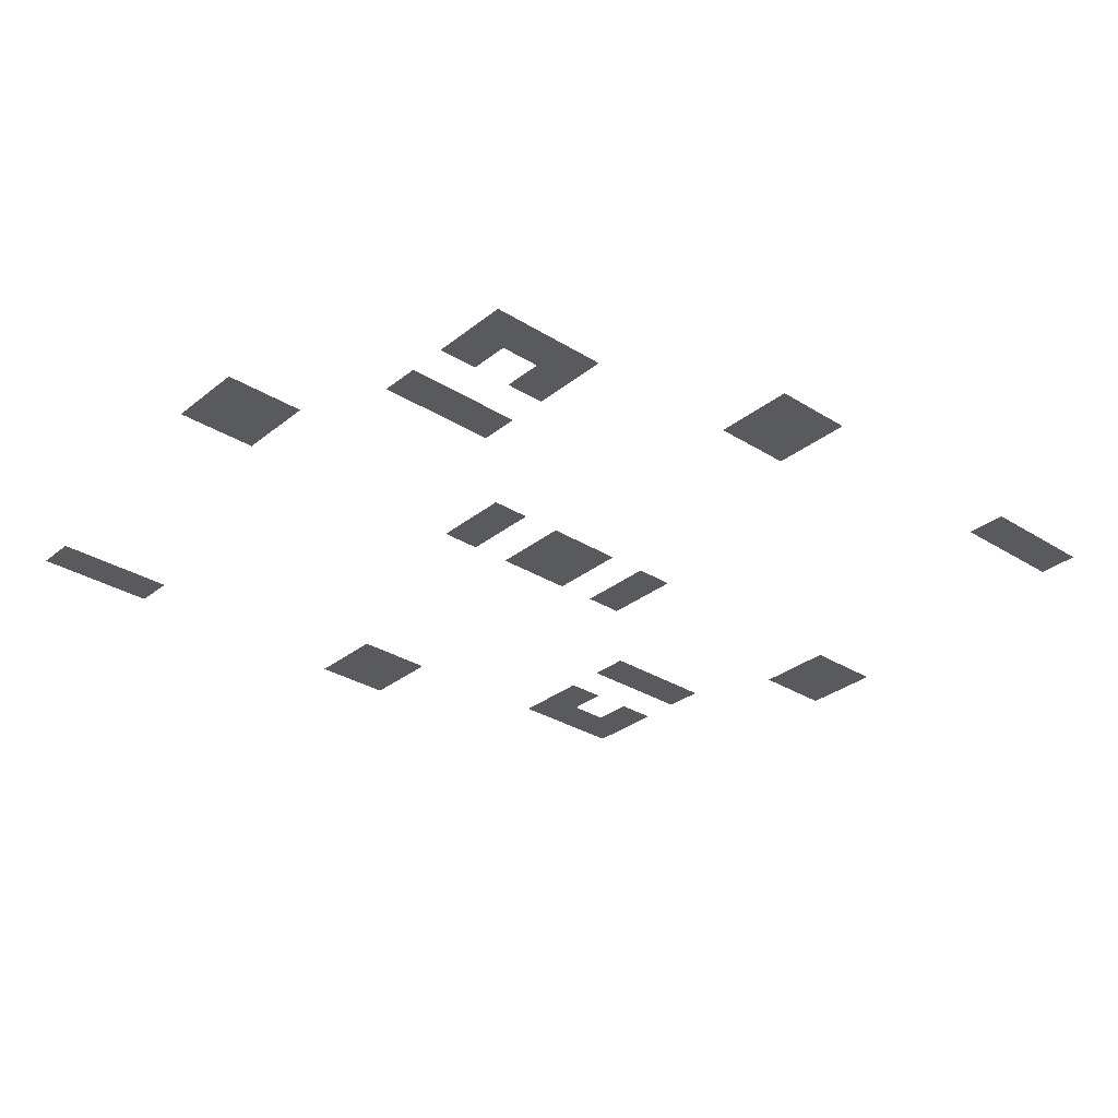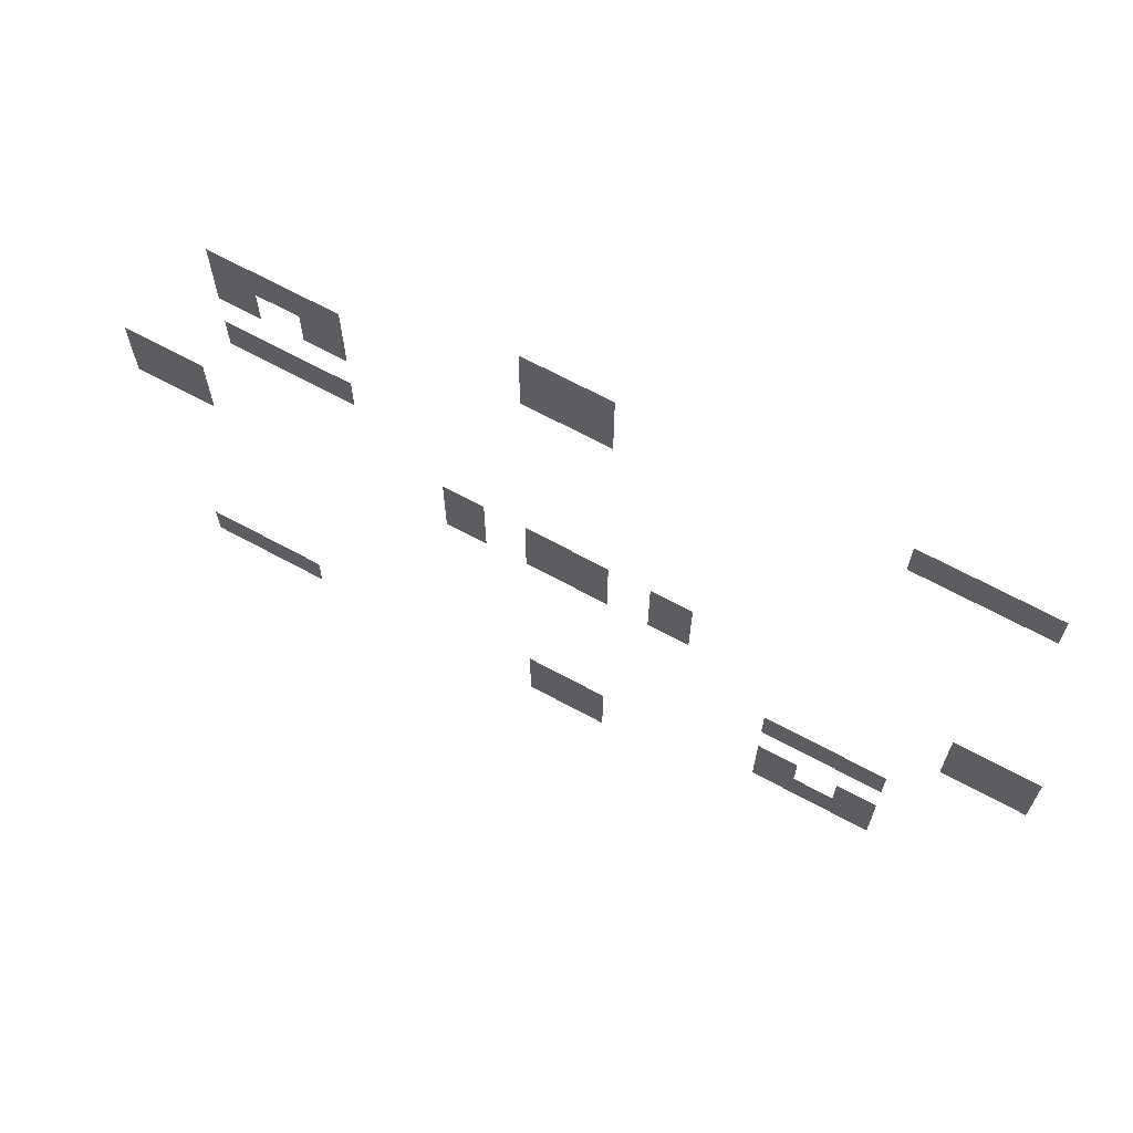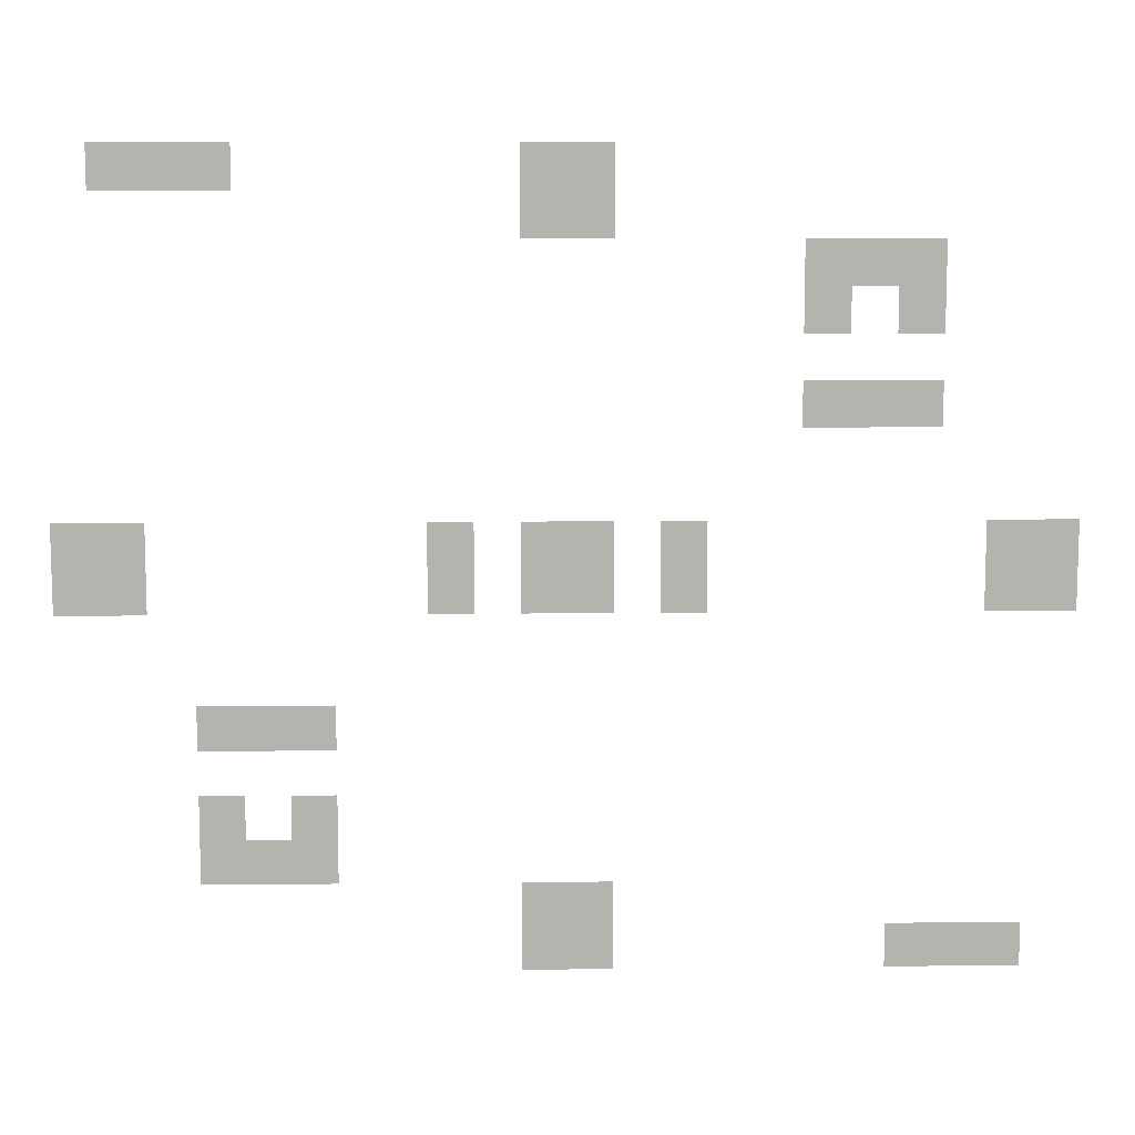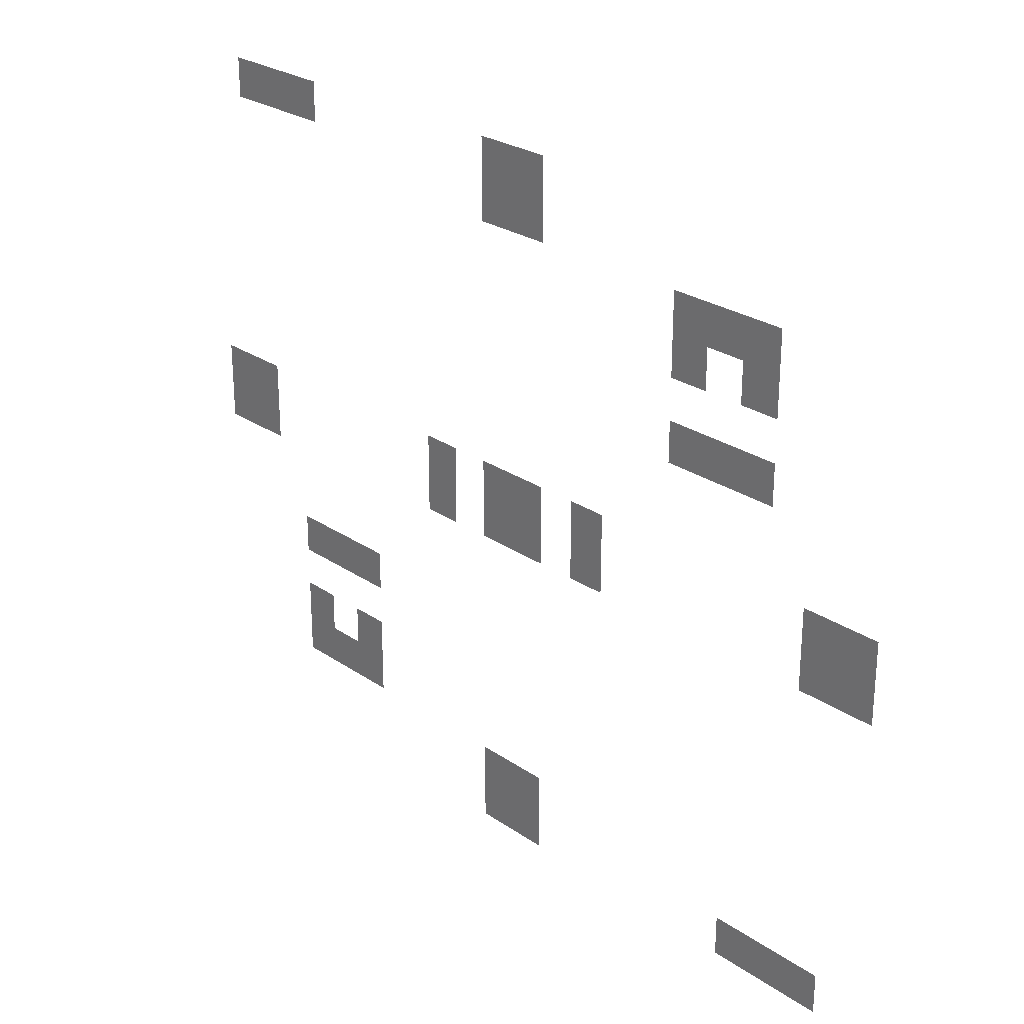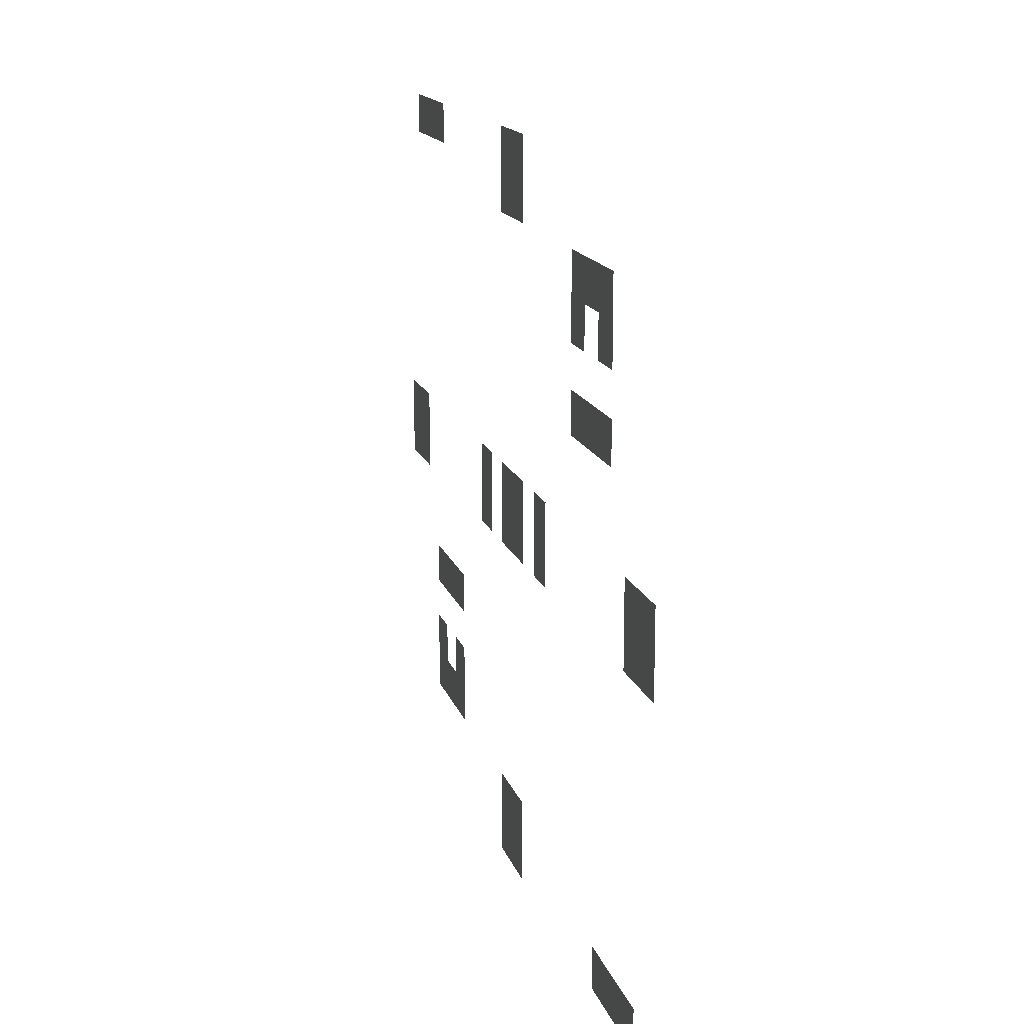
<metadata>
{"format":"obj","ext":"obj","renderer":"f3d","projection":"perspective","resolution":1024,"background":"white","views":[{"elev":-31.3,"azim":138.4,"up":"+Z"},{"elev":67.7,"azim":-151.5,"up":"+Y"},{"elev":10.2,"azim":-1.6,"up":"+Y"},{"elev":26.2,"azim":47.1,"up":"+Y"},{"elev":15.0,"azim":75.5,"up":"+Y"}]}
</metadata>
<code>
v -18 -1 0
v -19 -1 0
v -19 0 0
v -18 0 0
v -19 -1 0
v -20 -1 0
v -20 0 0
v -19 0 0
v -26 -1 0
v -27 -1 0
v -27 0 0
v -26 0 0
v -27 -1 0
v -28 -1 0
v -28 0 0
v -27 0 0
v -28 -1 0
v -29 -1 0
v -29 0 0
v -28 0 0
v -18 -2 0
v -19 -2 0
v -19 -1 0
v -18 -1 0
v -19 -2 0
v -20 -2 0
v -20 -1 0
v -19 -1 0
v -11 -3 0
v -12 -3 0
v -12 -2 0
v -11 -2 0
v -12 -3 0
v -13 -3 0
v -13 -2 0
v -12 -2 0
v -13 -3 0
v -14 -3 0
v -14 -2 0
v -13 -2 0
v -11 -4 0
v -12 -4 0
v -12 -3 0
v -11 -3 0
v -13 -4 0
v -14 -4 0
v -14 -3 0
v -13 -3 0
v -11 -6 0
v -12 -6 0
v -12 -5 0
v -11 -5 0
v -12 -6 0
v -13 -6 0
v -13 -5 0
v -12 -5 0
v -13 -6 0
v -14 -6 0
v -14 -5 0
v -13 -5 0
v -8 -9 0
v -9 -9 0
v -9 -8 0
v -8 -8 0
v -9 -9 0
v -10 -9 0
v -10 -8 0
v -9 -8 0
v -16 -9 0
v -17 -9 0
v -17 -8 0
v -16 -8 0
v -18 -9 0
v -19 -9 0
v -19 -8 0
v -18 -8 0
v -19 -9 0
v -20 -9 0
v -20 -8 0
v -19 -8 0
v -21 -9 0
v -22 -9 0
v -22 -8 0
v -21 -8 0
v -28 -9 0
v -29 -9 0
v -29 -8 0
v -28 -8 0
v -29 -9 0
v -30 -9 0
v -30 -8 0
v -29 -8 0
v -8 -10 0
v -9 -10 0
v -9 -9 0
v -8 -9 0
v -9 -10 0
v -10 -10 0
v -10 -9 0
v -9 -9 0
v -16 -10 0
v -17 -10 0
v -17 -9 0
v -16 -9 0
v -18 -10 0
v -19 -10 0
v -19 -9 0
v -18 -9 0
v -19 -10 0
v -20 -10 0
v -20 -9 0
v -19 -9 0
v -21 -10 0
v -22 -10 0
v -22 -9 0
v -21 -9 0
v -28 -10 0
v -29 -10 0
v -29 -9 0
v -28 -9 0
v -29 -10 0
v -30 -10 0
v -30 -9 0
v -29 -9 0
v -24 -13 0
v -25 -13 0
v -25 -12 0
v -24 -12 0
v -25 -13 0
v -26 -13 0
v -26 -12 0
v -25 -12 0
v -26 -13 0
v -27 -13 0
v -27 -12 0
v -26 -12 0
v -24 -15 0
v -25 -15 0
v -25 -14 0
v -24 -14 0
v -26 -15 0
v -27 -15 0
v -27 -14 0
v -26 -14 0
v -24 -16 0
v -25 -16 0
v -25 -15 0
v -24 -15 0
v -25 -16 0
v -26 -16 0
v -26 -15 0
v -25 -15 0
v -26 -16 0
v -27 -16 0
v -27 -15 0
v -26 -15 0
v -18 -17 0
v -19 -17 0
v -19 -16 0
v -18 -16 0
v -19 -17 0
v -20 -17 0
v -20 -16 0
v -19 -16 0
v -9 -18 0
v -10 -18 0
v -10 -17 0
v -9 -17 0
v -10 -18 0
v -11 -18 0
v -11 -17 0
v -10 -17 0
v -11 -18 0
v -12 -18 0
v -12 -17 0
v -11 -17 0
v -18 -18 0
v -19 -18 0
v -19 -17 0
v -18 -17 0
v -19 -18 0
v -20 -18 0
v -20 -17 0
v -19 -17 0
g Dungeon-2_mesh_0003
f 1 2 3 4
f 5 6 7 8
f 9 10 11 12
f 13 14 15 16
f 17 18 19 20
f 21 22 23 24
f 25 26 27 28
f 29 30 31 32
f 33 34 35 36
f 37 38 39 40
f 41 42 43 44
f 45 46 47 48
f 49 50 51 52
f 53 54 55 56
f 57 58 59 60
f 61 62 63 64
f 65 66 67 68
f 69 70 71 72
f 73 74 75 76
f 77 78 79 80
f 81 82 83 84
f 85 86 87 88
f 89 90 91 92
f 93 94 95 96
f 97 98 99 100
f 101 102 103 104
f 105 106 107 108
f 109 110 111 112
f 113 114 115 116
f 117 118 119 120
f 121 122 123 124
f 125 126 127 128
f 129 130 131 132
f 133 134 135 136
f 137 138 139 140
f 141 142 143 144
f 145 146 147 148
f 149 150 151 152
f 153 154 155 156
f 157 158 159 160
f 161 162 163 164
f 165 166 167 168
f 169 170 171 172
f 173 174 175 176
f 177 178 179 180
f 181 182 183 184

</code>
